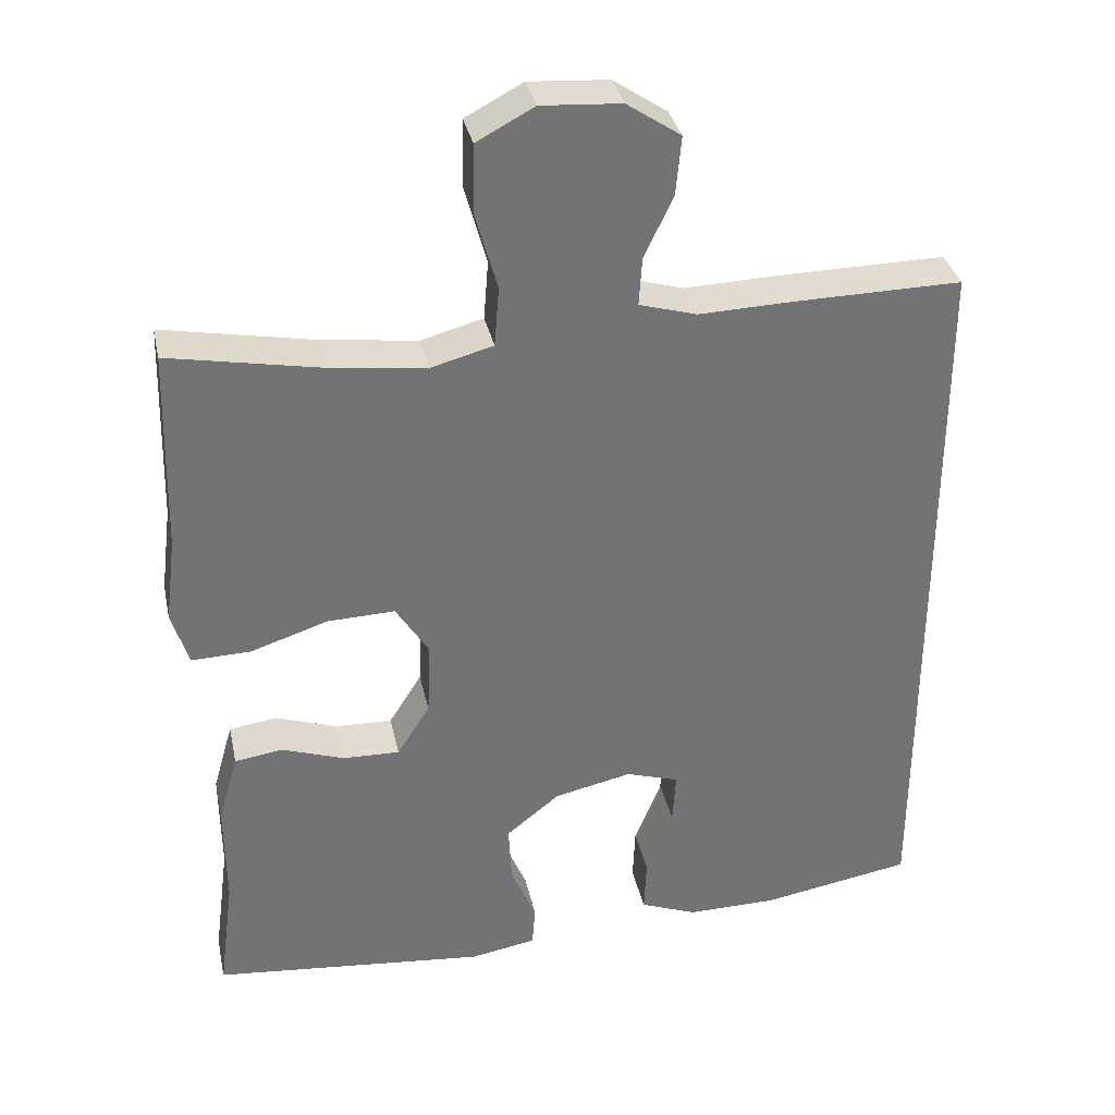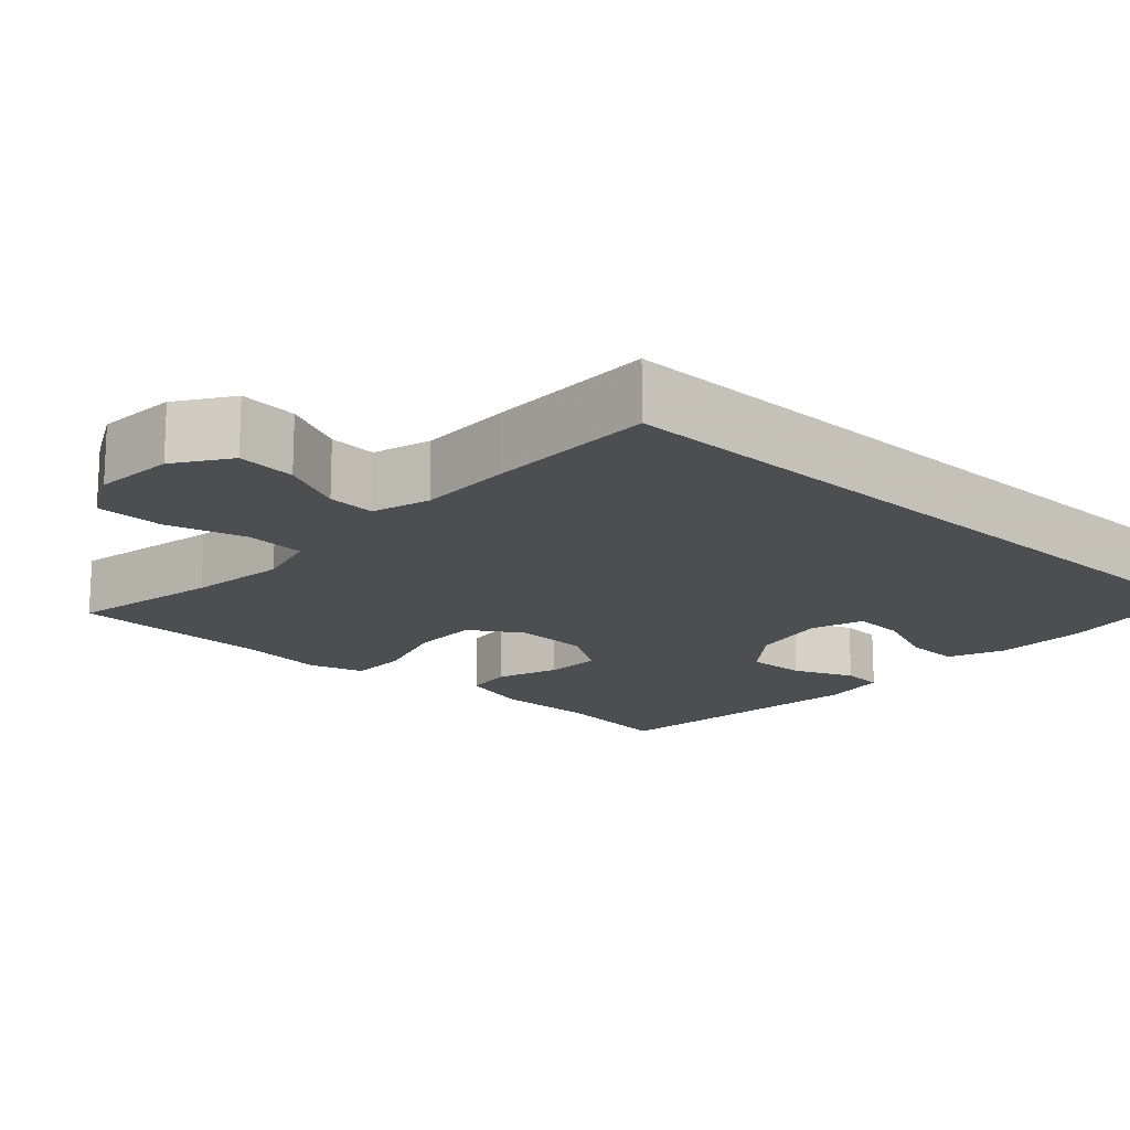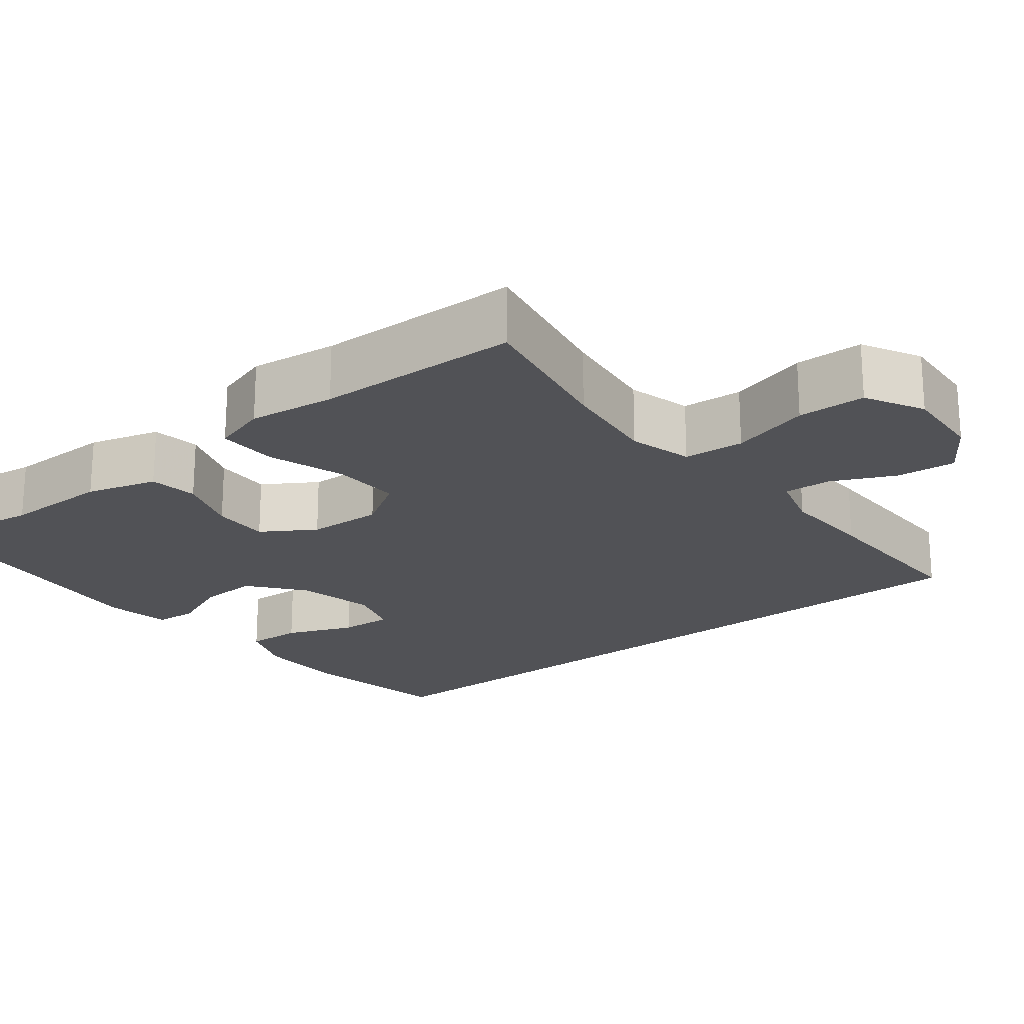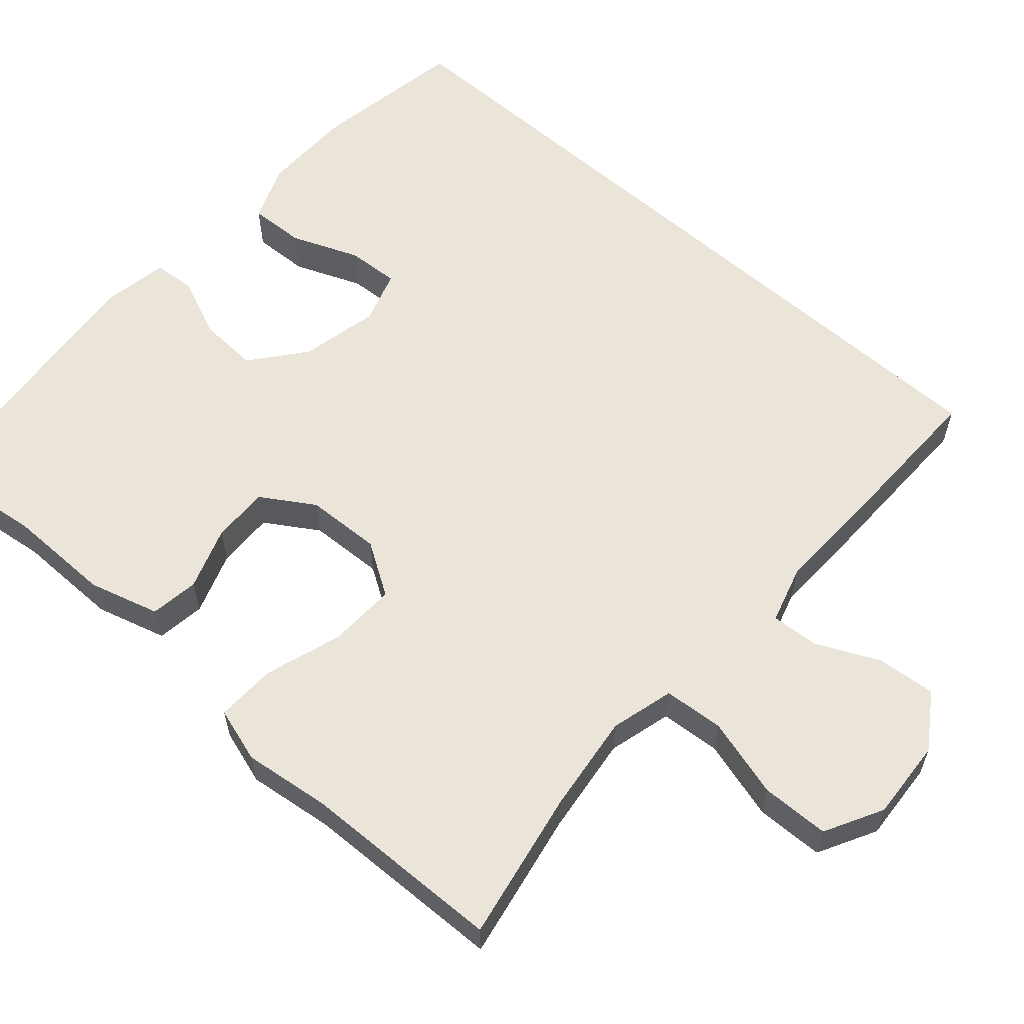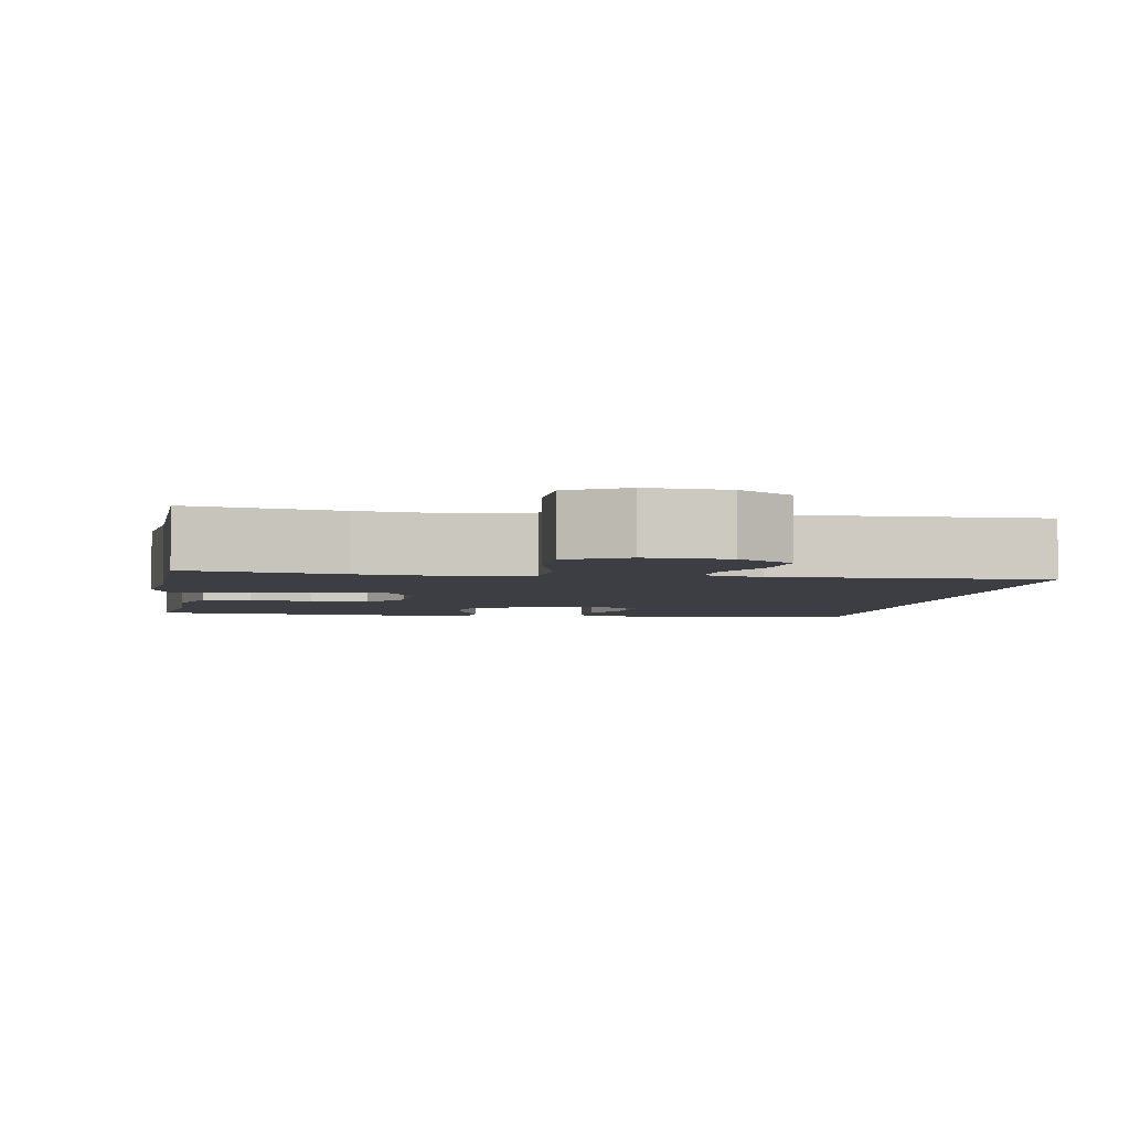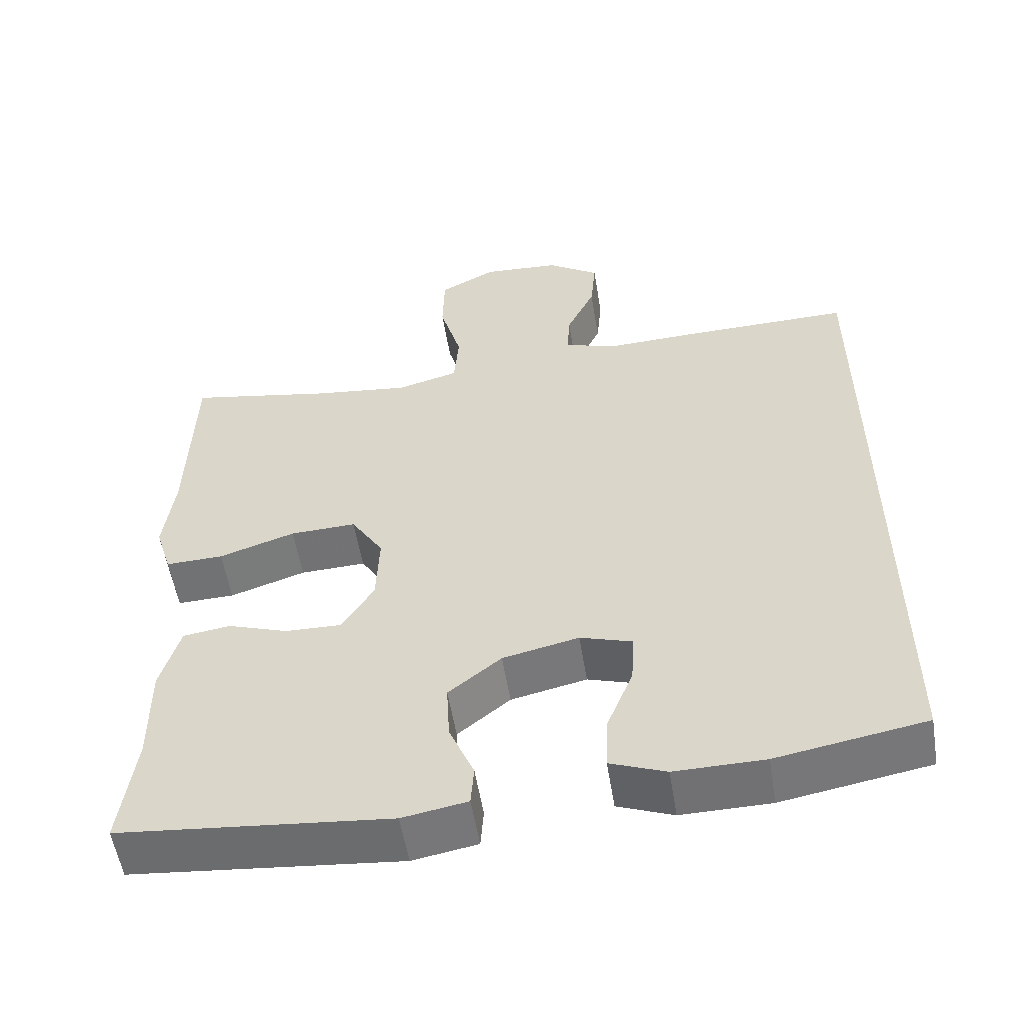
<metadata>
{"format":"obj","ext":"obj","renderer":"f3d","projection":"perspective","resolution":1024,"background":"white","views":[{"elev":34.4,"azim":-12.0,"up":"+Z"},{"elev":-16.5,"azim":47.0,"up":"+Y"},{"elev":-21.2,"azim":-51.7,"up":"+Y"},{"elev":59.6,"azim":-48.6,"up":"+Y"},{"elev":-3.7,"azim":-9.0,"up":"+Y"},{"elev":-55.2,"azim":9.2,"up":"+Z"}]}
</metadata>
<code>
v 0.5 0.07 -0.477
v 0.303 0.07 -0.511
v 0.184 0.07 -0.512
v 0.11 0.07 -0.483
v 0.113 0.07 -0.411
v 0.148 0.07 -0.324
v 0.152 0.07 -0.256
v 0.083 0.07 -0.234
v -0.018 0.07 -0.256
v -0.088 0.07 -0.312
v -0.084 0.07 -0.389
v -0.051 0.07 -0.467
v -0.055 0.07 -0.521
v -0.141 0.07 -0.536
v -0.5 0.07 -0.5
v -0.48 0.07 -0.347
v -0.481 0.07 -0.211
v -0.455 0.07 -0.12
v -0.392 0.07 -0.111
v -0.311 0.07 -0.139
v -0.237 0.07 -0.141
v -0.194 0.07 -0.073
v -0.19 0.07 0.024
v -0.233 0.07 0.092
v -0.321 0.07 0.089
v -0.422 0.07 0.056
v -0.499 0.07 0.054
v -0.521 0.07 0.125
v -0.507 0.07 0.237
v -0.5 0.07 0.5
v -0.305 0.07 0.463
v -0.178 0.07 0.447
v -0.096 0.07 0.469
v -0.09 0.07 0.547
v -0.119 0.07 0.65
v -0.117 0.07 0.738
v -0.042 0.07 0.778
v 0.062 0.07 0.771
v 0.132 0.07 0.724
v 0.125 0.07 0.648
v 0.087 0.07 0.567
v 0.083 0.07 0.505
v 0.158 0.07 0.483
v 0.279 0.07 0.487
v 0.5 0.07 0.49
v 0.5 0 -0.477
v 0.303 0 -0.511
v 0.184 0 -0.512
v 0.11 0 -0.483
v 0.113 0 -0.411
v 0.148 0 -0.324
v 0.152 0 -0.256
v 0.083 0 -0.234
v -0.018 0 -0.256
v -0.088 0 -0.312
v -0.084 0 -0.389
v -0.051 0 -0.467
v -0.055 0 -0.521
v -0.141 0 -0.536
v -0.5 0 -0.5
v -0.48 0 -0.347
v -0.481 0 -0.211
v -0.455 0 -0.12
v -0.392 0 -0.111
v -0.311 0 -0.139
v -0.237 0 -0.141
v -0.194 0 -0.073
v -0.19 0 0.024
v -0.233 0 0.092
v -0.321 0 0.089
v -0.422 0 0.056
v -0.499 0 0.054
v -0.521 0 0.125
v -0.507 0 0.237
v -0.5 0 0.5
v -0.305 0 0.463
v -0.178 0 0.447
v -0.096 0 0.469
v -0.09 0 0.547
v -0.119 0 0.65
v -0.117 0 0.738
v -0.042 0 0.778
v 0.062 0 0.771
v 0.132 0 0.724
v 0.125 0 0.648
v 0.087 0 0.567
v 0.083 0 0.505
v 0.158 0 0.483
v 0.279 0 0.487
v 0.5 0 0.49
f 43 44 45 1
f 42 43 1 2
f 38 39 40 41
f 38 41 42
f 37 38 42
f 34 35 36 37
f 33 34 37 42
f 32 33 42 2
f 29 30 31
f 25 26 27 28
f 24 25 28 29
f 17 18 19 20
f 16 17 20 21
f 15 16 21
f 14 15 21
f 11 12 13 14
f 10 11 14 21
f 9 10 21 22
f 3 4 5 6
f 3 6 7
f 2 3 7
f 32 2 7
f 24 29 31 32
f 23 24 32 7
f 8 9 22 23
f 7 8 23
f 46 90 89 88
f 47 46 88 87
f 86 85 84 83
f 87 86 83
f 87 83 82
f 82 81 80 79
f 87 82 79 78
f 47 87 78 77
f 76 75 74
f 73 72 71 70
f 74 73 70 69
f 65 64 63 62
f 66 65 62 61
f 66 61 60
f 66 60 59
f 59 58 57 56
f 66 59 56 55
f 67 66 55 54
f 51 50 49 48
f 52 51 48
f 52 48 47
f 52 47 77
f 77 76 74 69
f 52 77 69 68
f 68 67 54 53
f 68 53 52
f 1 46 47 2
f 2 47 48 3
f 3 48 49 4
f 4 49 50 5
f 5 50 51 6
f 6 51 52 7
f 7 52 53 8
f 8 53 54 9
f 9 54 55 10
f 10 55 56 11
f 11 56 57 12
f 12 57 58 13
f 13 58 59 14
f 14 59 60 15
f 15 60 61 16
f 16 61 62 17
f 17 62 63 18
f 18 63 64 19
f 19 64 65 20
f 20 65 66 21
f 21 66 67 22
f 22 67 68 23
f 23 68 69 24
f 24 69 70 25
f 25 70 71 26
f 26 71 72 27
f 27 72 73 28
f 28 73 74 29
f 29 74 75 30
f 30 75 76 31
f 31 76 77 32
f 32 77 78 33
f 33 78 79 34
f 34 79 80 35
f 35 80 81 36
f 36 81 82 37
f 37 82 83 38
f 38 83 84 39
f 39 84 85 40
f 40 85 86 41
f 41 86 87 42
f 42 87 88 43
f 43 88 89 44
f 44 89 90 45
f 45 90 46 1

</code>
